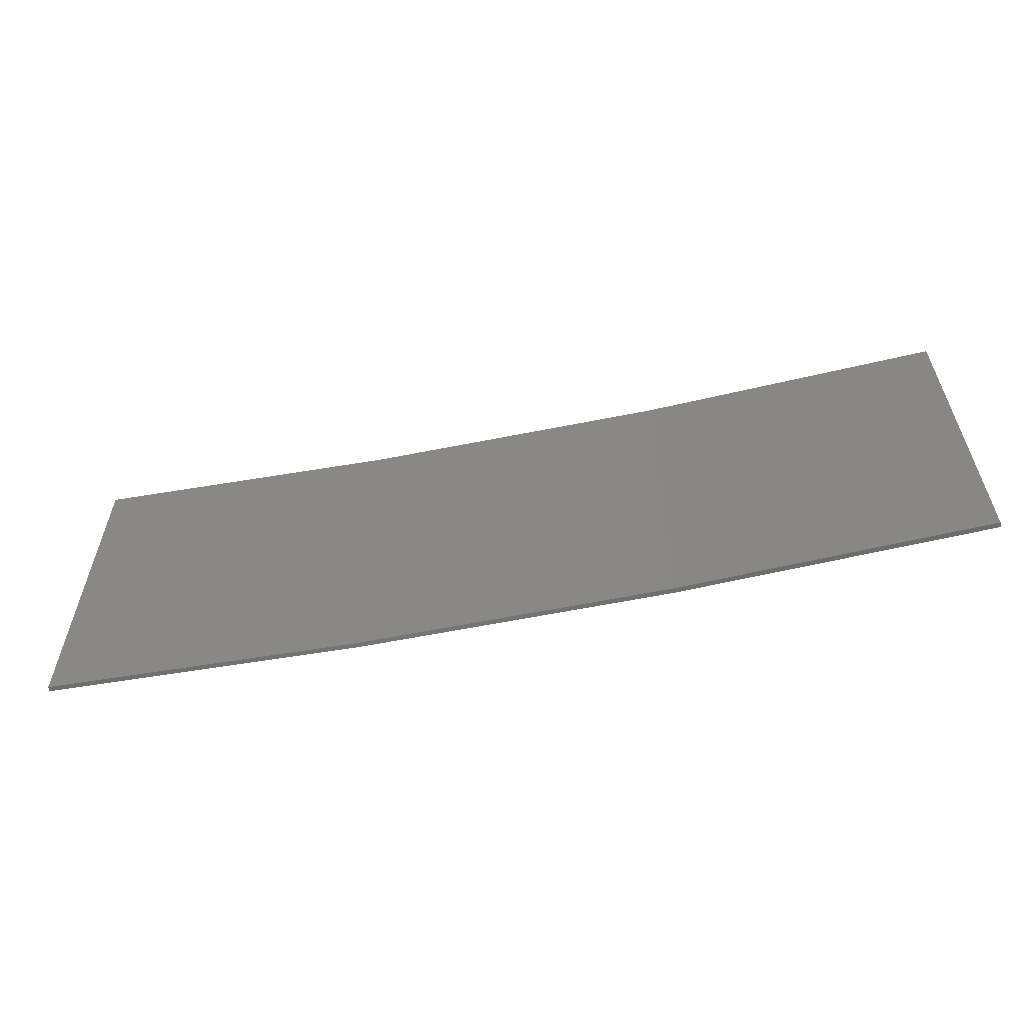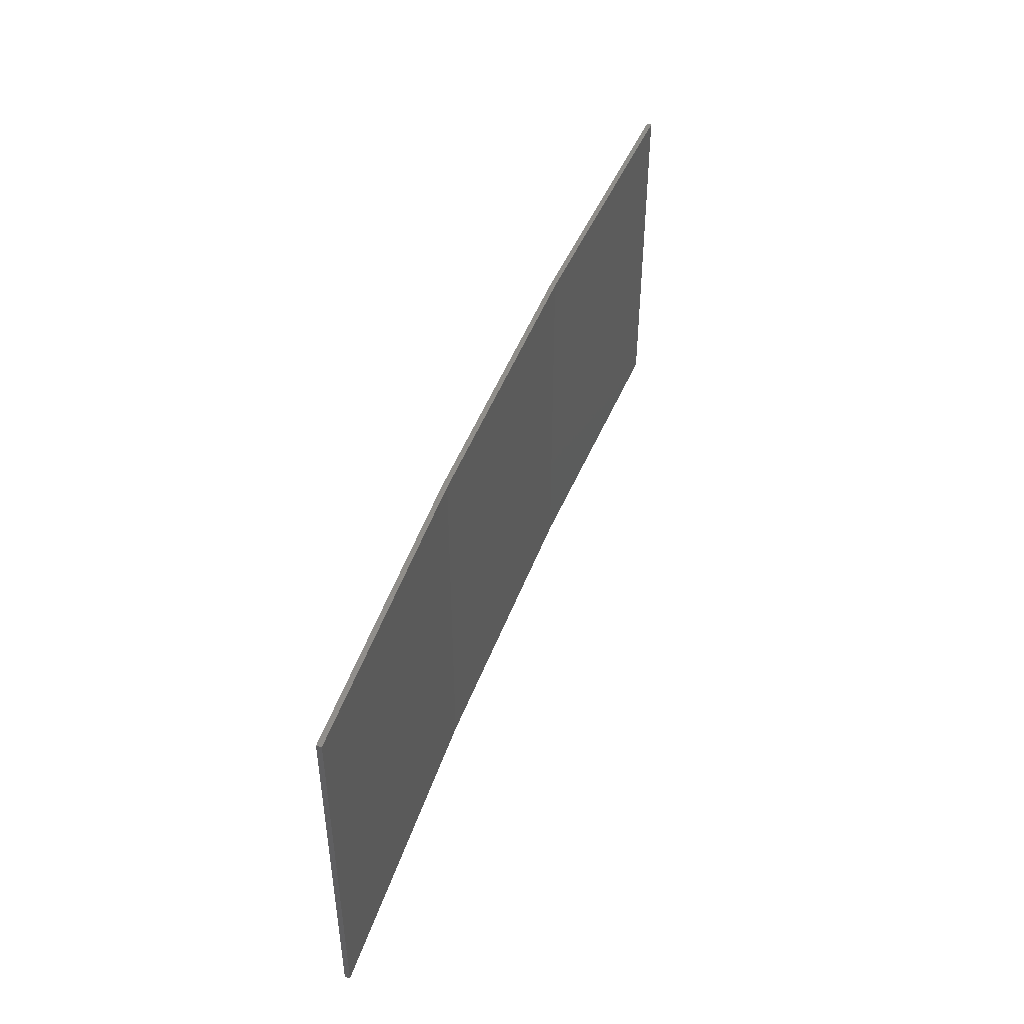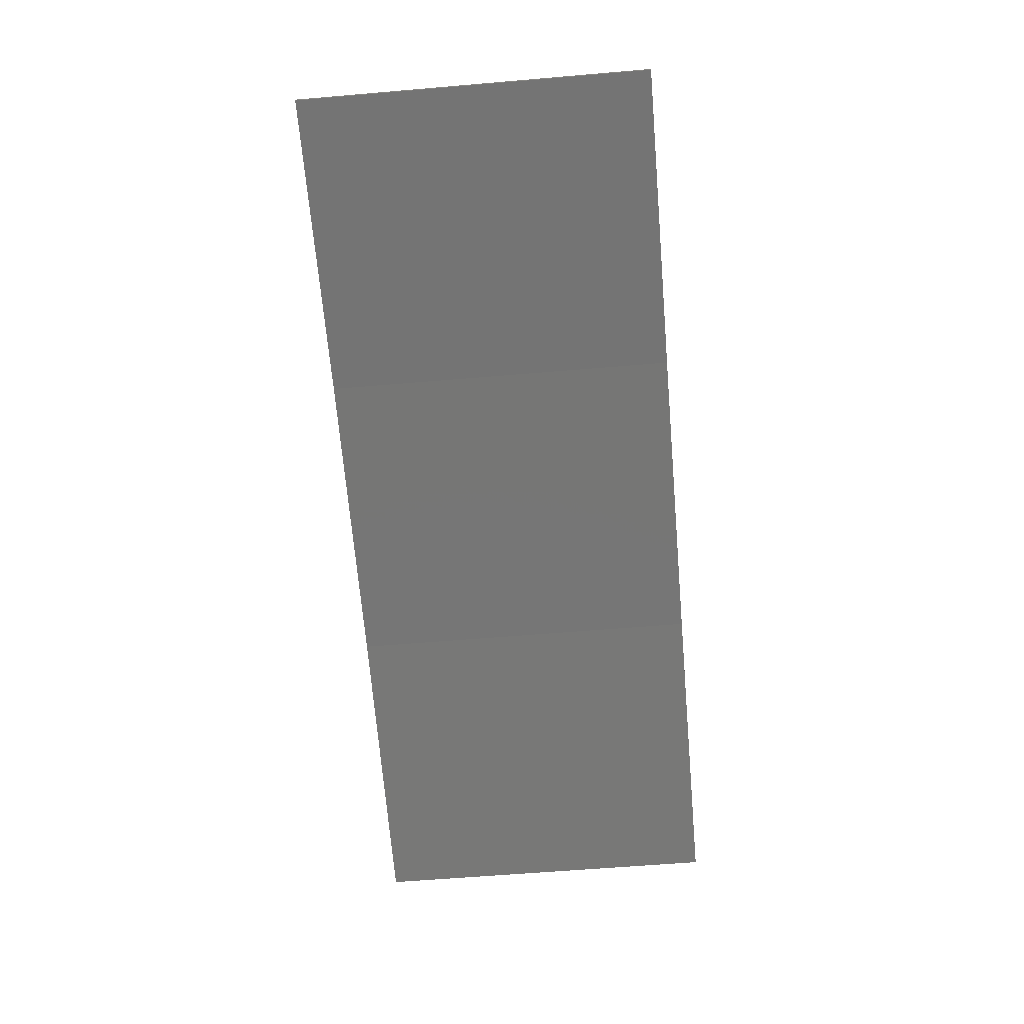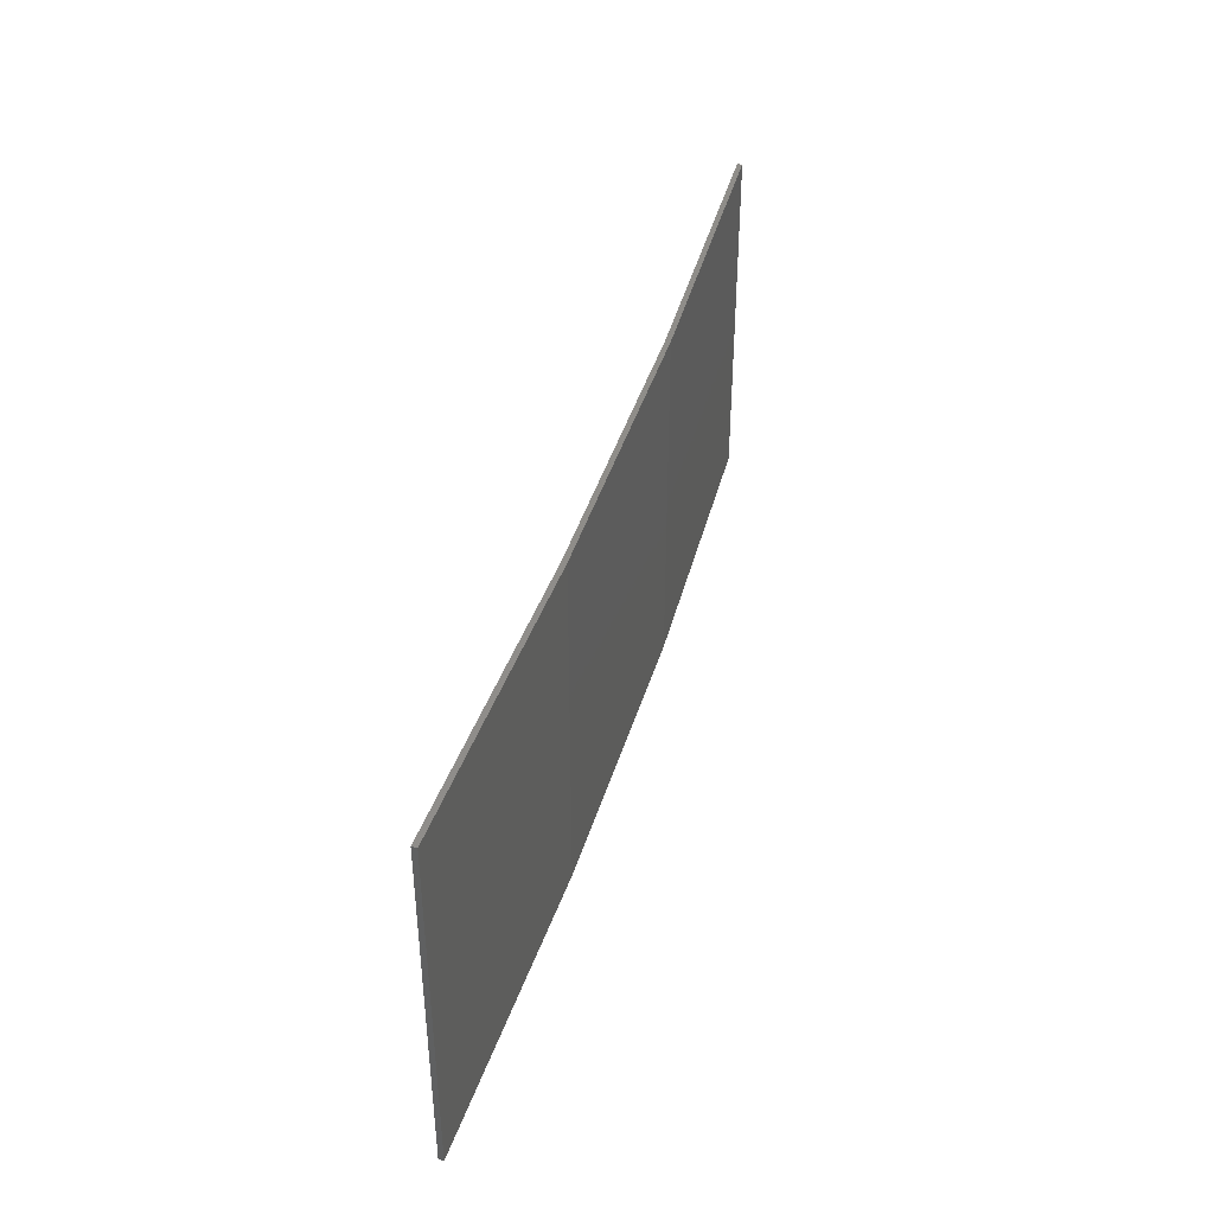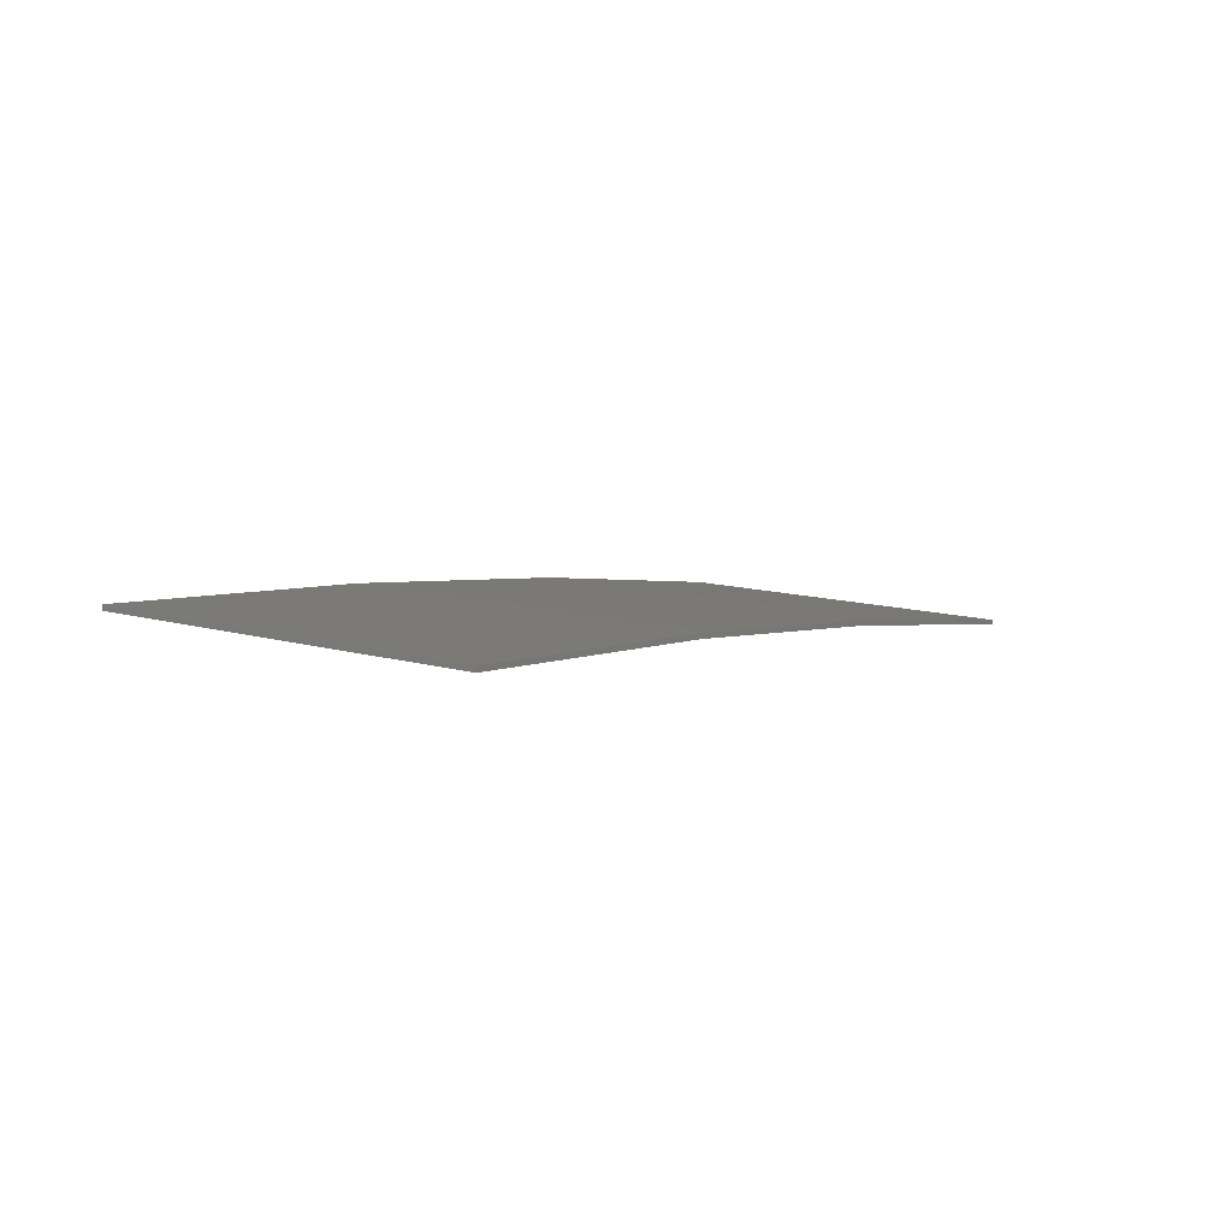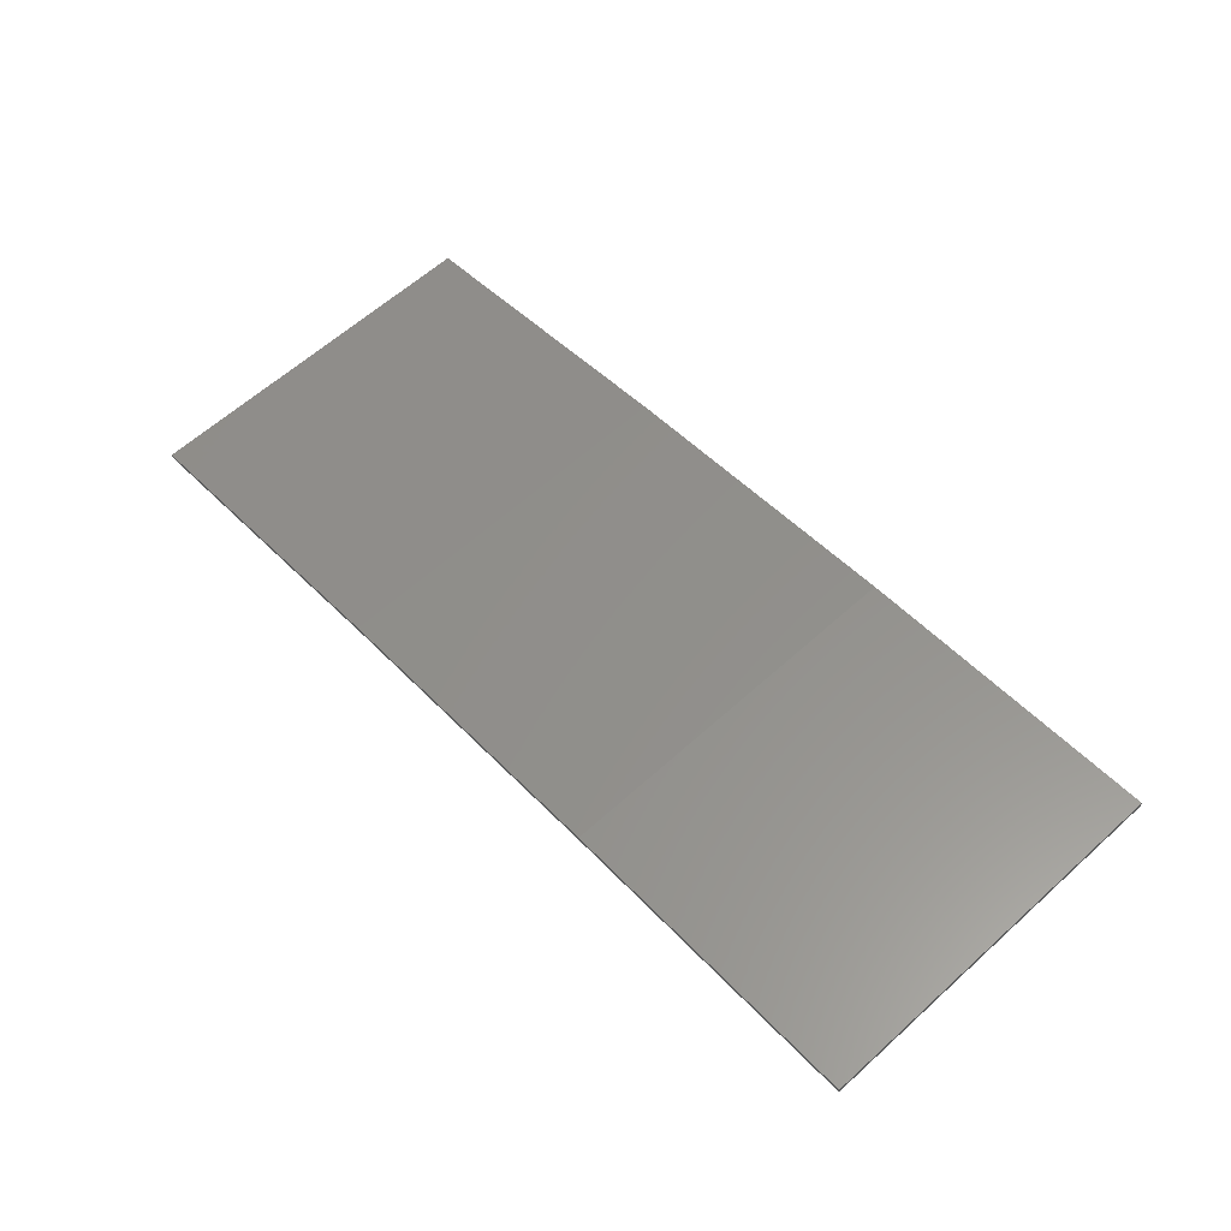
<metadata>
{"format":"stl","ext":"stl","renderer":"f3d","projection":"perspective","resolution":1024,"background":"white","views":[{"elev":-59.0,"azim":2.8,"up":"+Z"},{"elev":45.9,"azim":-79.4,"up":"+Z"},{"elev":-59.9,"azim":-85.0,"up":"+Y"},{"elev":41.6,"azim":97.2,"up":"+Z"},{"elev":12.8,"azim":-57.3,"up":"+Y"},{"elev":62.4,"azim":-132.4,"up":"+Y"}]}
</metadata>
<code>
# stl→obj: 16 verts, 28 faces
v 12.92 3.477 -181.3
v 9.877 3.851 -181.3
v 9.877 3.851 -177.7
v 12.92 3.477 -177.7
v 15.95 2.999 -181.3
v 15.95 2.999 -177.7
v 18.96 2.419 -181.3
v 18.96 2.419 -177.7
v 18.95 2.37 -177.7
v 18.95 2.37 -181.3
v 9.872 3.801 -177.7
v 9.872 3.801 -181.3
v 12.91 3.427 -177.7
v 12.91 3.427 -181.3
v 15.94 2.95 -177.7
v 15.94 2.95 -181.3
f 1 2 3
f 1 3 4
f 5 4 6
f 5 1 4
f 7 6 8
f 7 5 6
f 7 9 10
f 8 9 7
f 11 12 13
f 13 14 15
f 12 14 13
f 15 16 9
f 14 16 15
f 16 10 9
f 12 11 2
f 11 3 2
f 6 15 9
f 6 9 8
f 4 13 15
f 4 15 6
f 3 11 13
f 3 13 4
f 10 16 7
f 16 5 7
f 16 14 5
f 14 1 5
f 14 12 1
f 12 2 1

</code>
